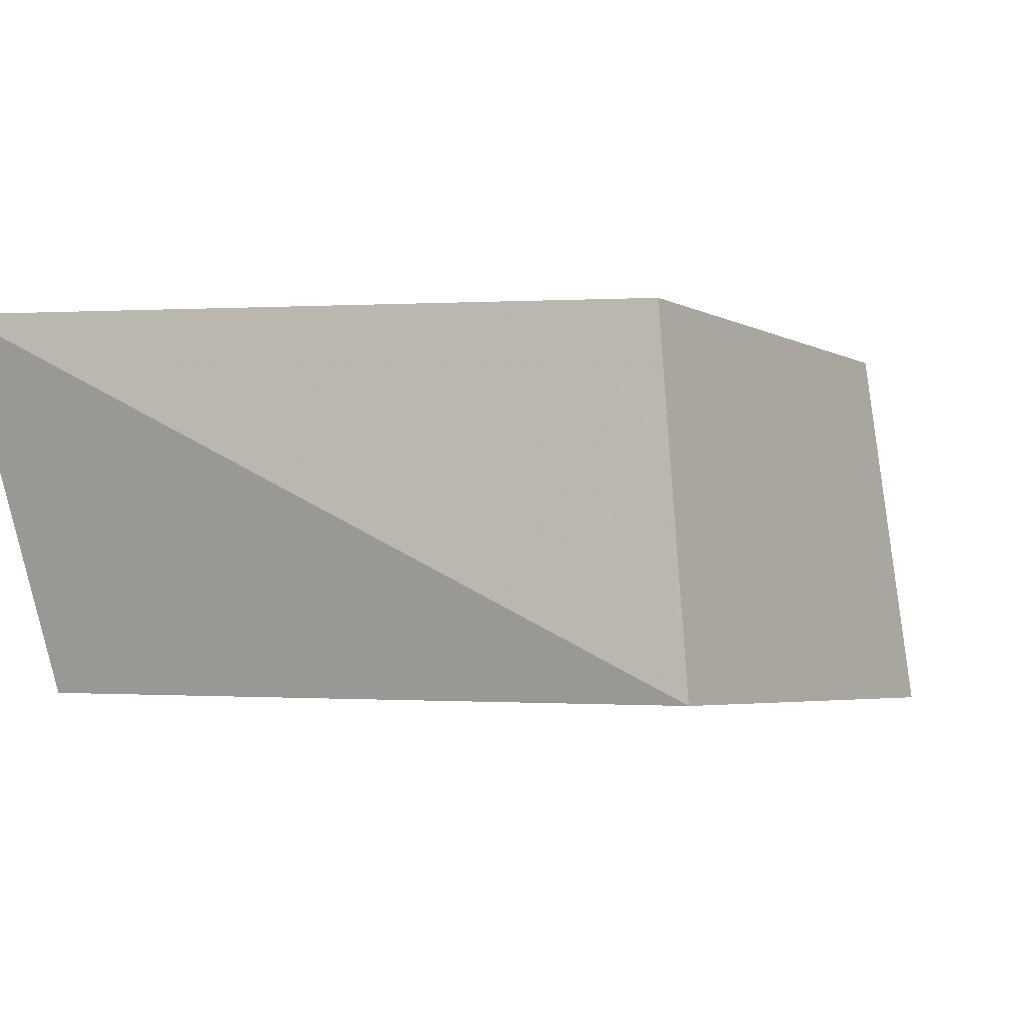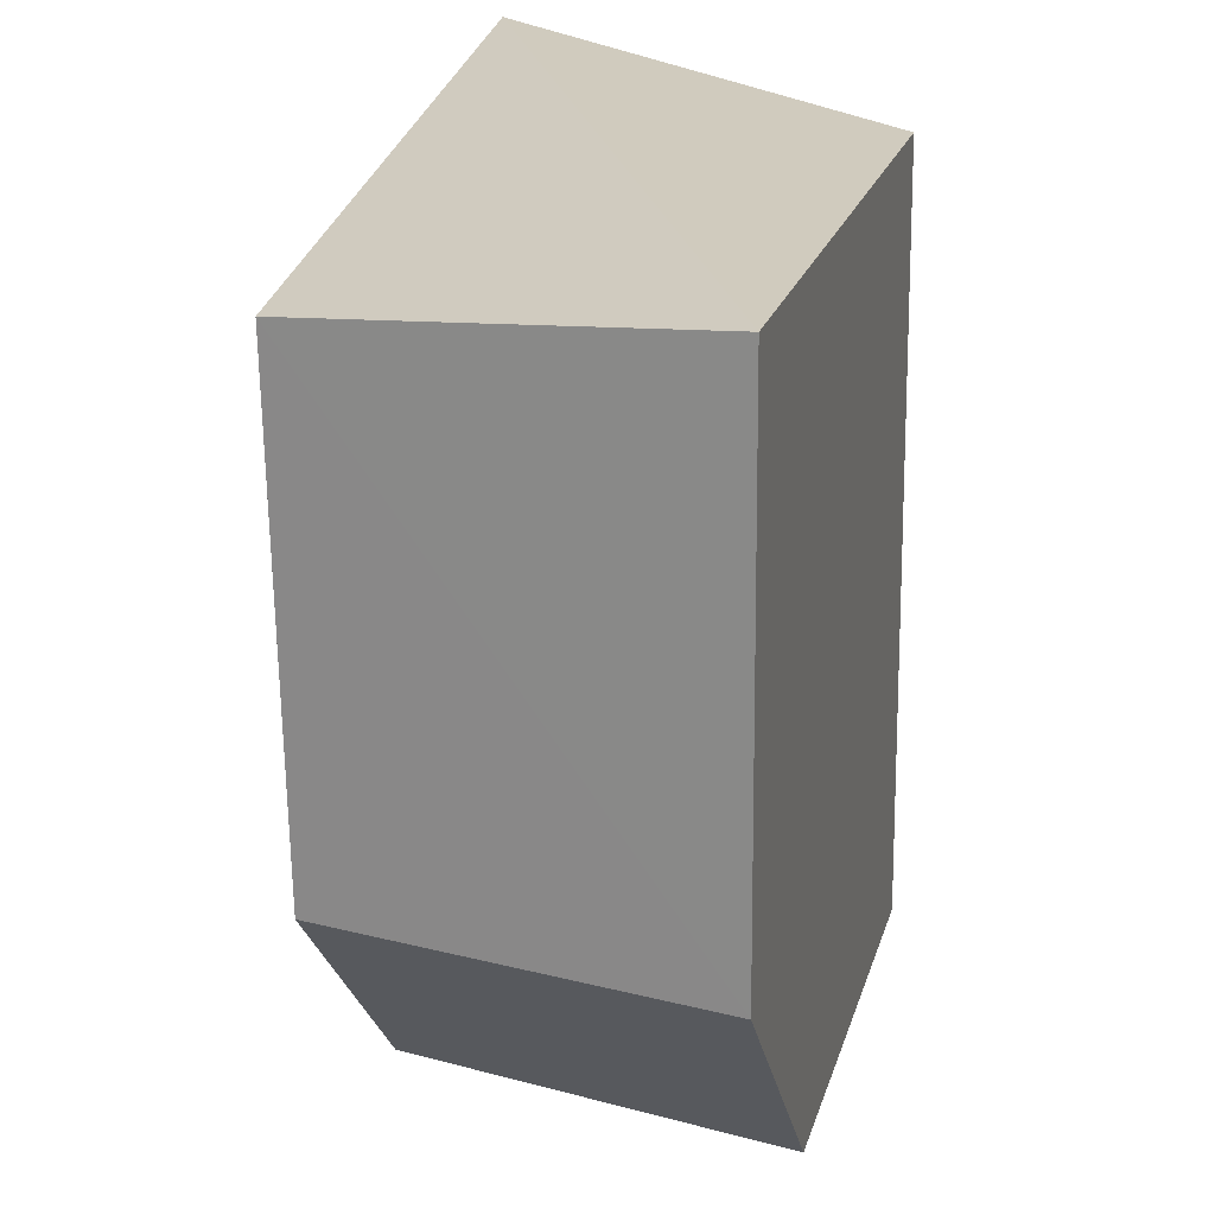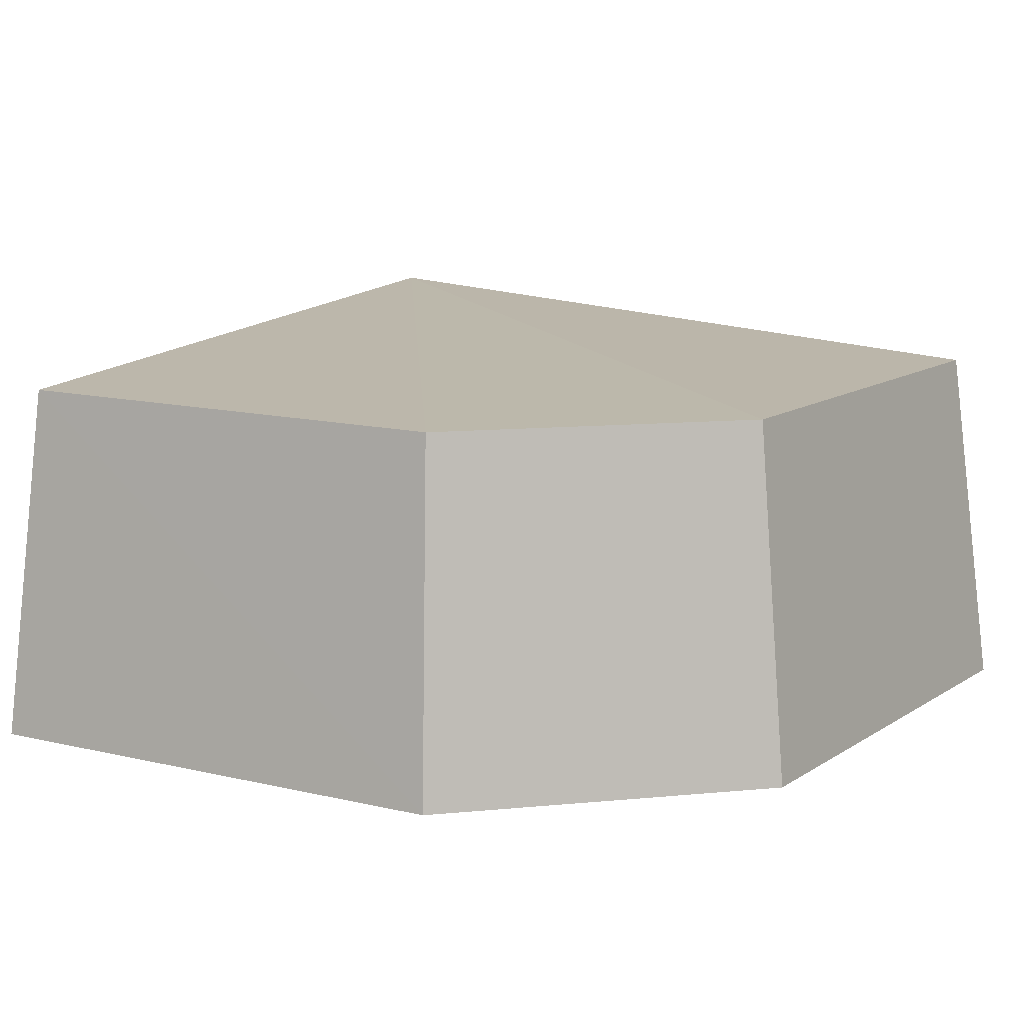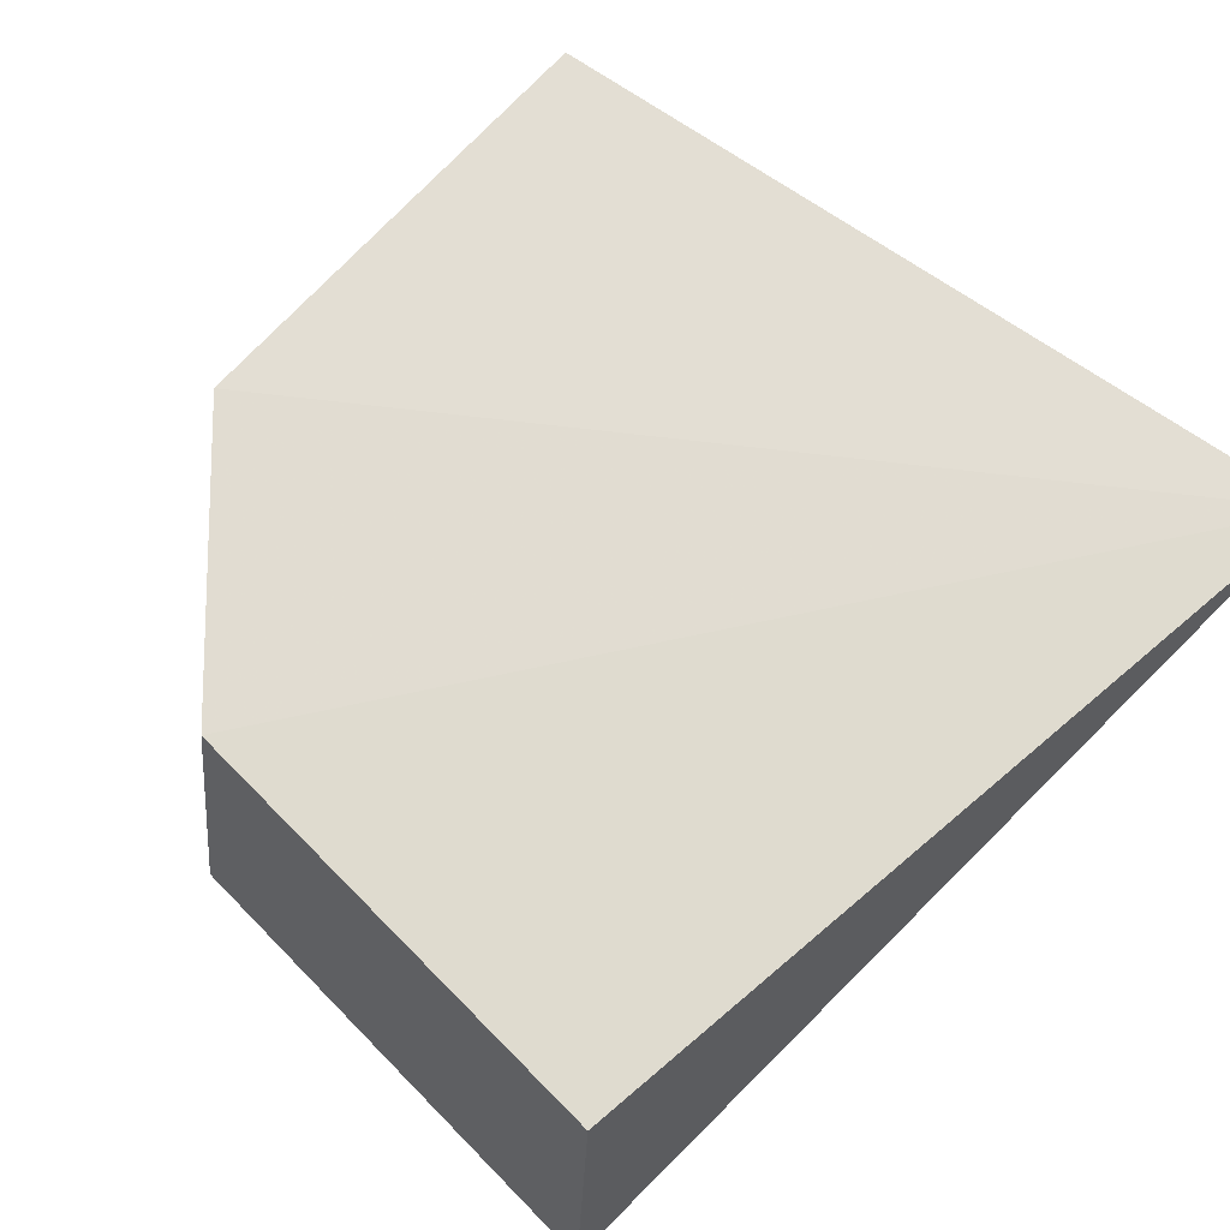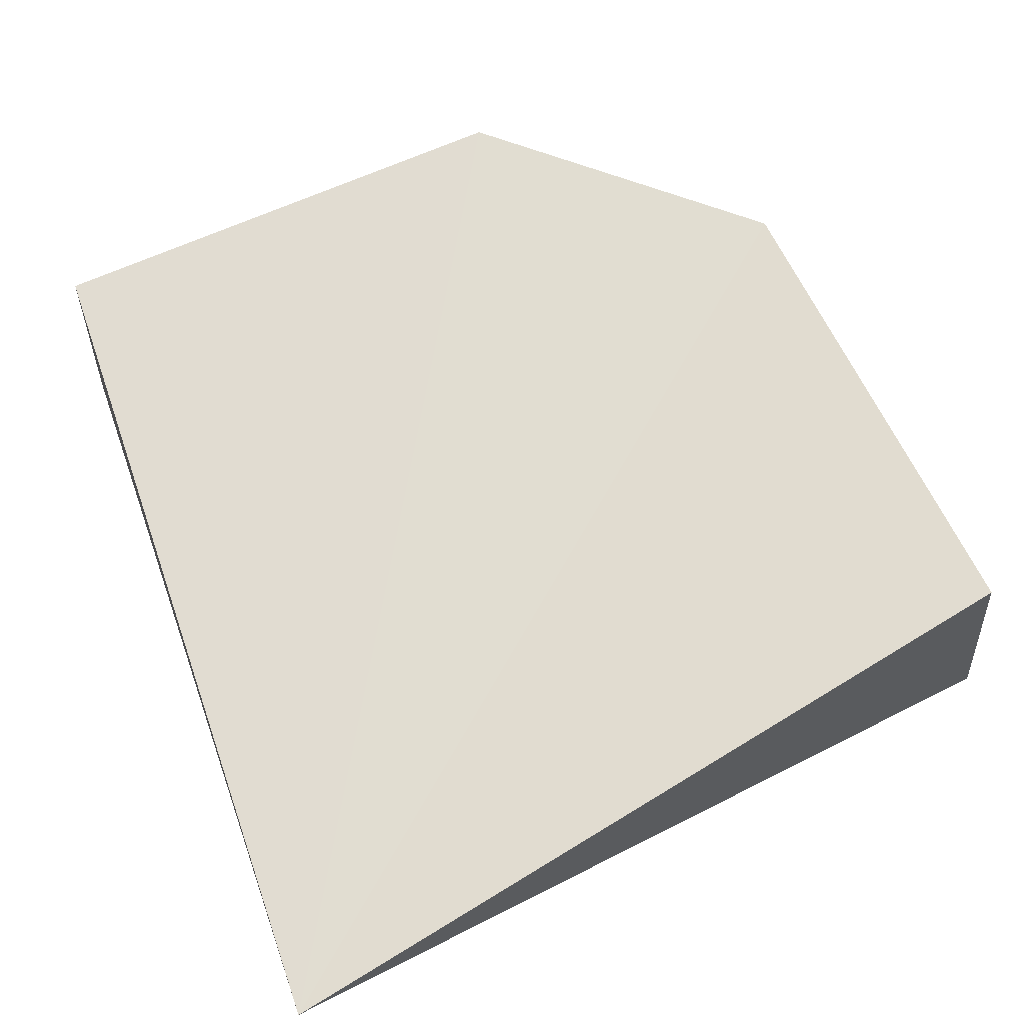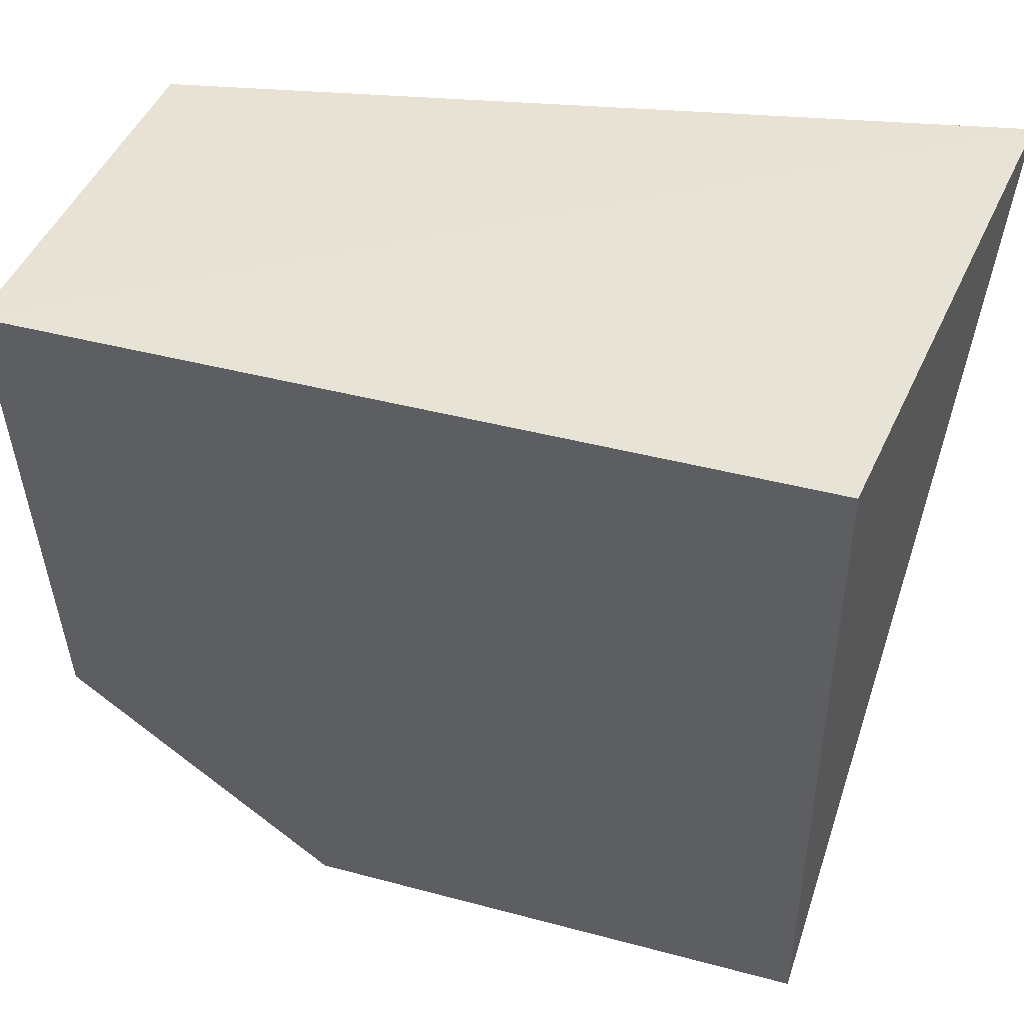
<metadata>
{"format":"obj","ext":"obj","renderer":"f3d","projection":"perspective","resolution":1024,"background":"white","views":[{"elev":-3.8,"azim":-56.0,"up":"+Z"},{"elev":19.8,"azim":103.5,"up":"+Y"},{"elev":11.6,"azim":31.9,"up":"+Z"},{"elev":67.7,"azim":133.6,"up":"+Z"},{"elev":71.9,"azim":-115.4,"up":"+Z"},{"elev":49.4,"azim":-164.7,"up":"+Y"}]}
</metadata>
<code>
v 0.0394 -0.07569 0.1383
v 0.08189 -0.04256 0.08262
v 0.0783 0.03381 0.1391
v -0.04769 0.04769 0.146
v -0.03706 -0.08469 0.08262
v 0.08469 0.03706 0.08262
v 0.07569 -0.0394 0.1383
v 0.04256 -0.08189 0.08262
v -0.03381 -0.0783 0.1391
v -0.03561 0.03561 0.08333
f 6 3 2
f 6 4 3
f 6 2 5
f 7 3 4
f 7 4 1
f 7 2 3
f 8 5 2
f 8 7 1
f 8 2 7
f 9 1 4
f 9 4 5
f 9 8 1
f 9 5 8
f 10 6 5
f 10 5 4
f 10 4 6

</code>
